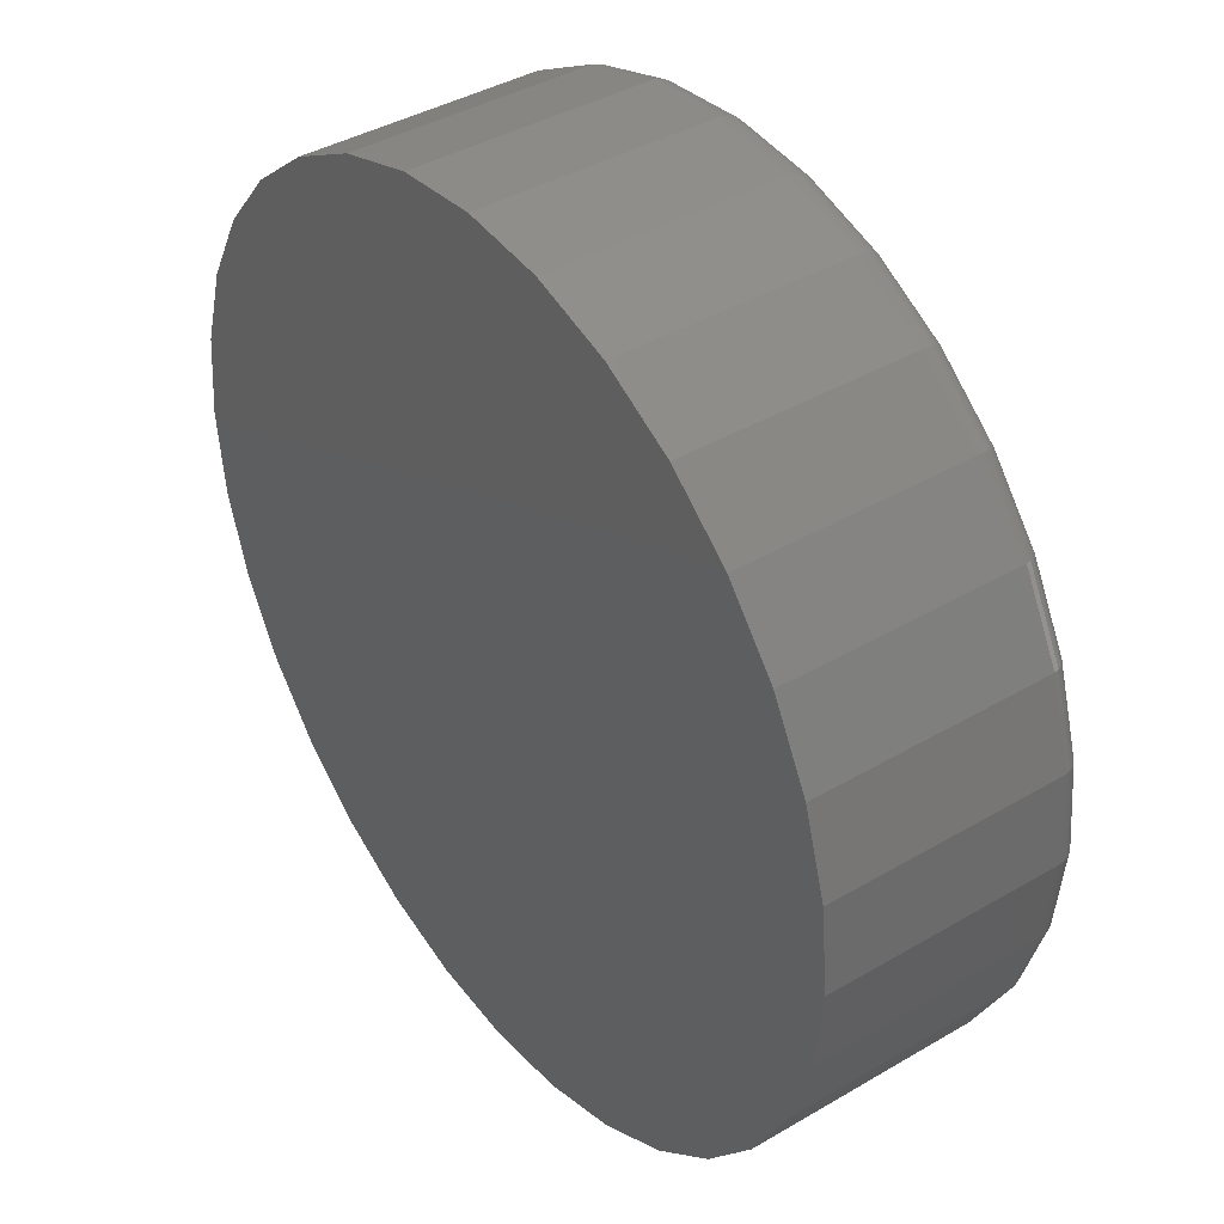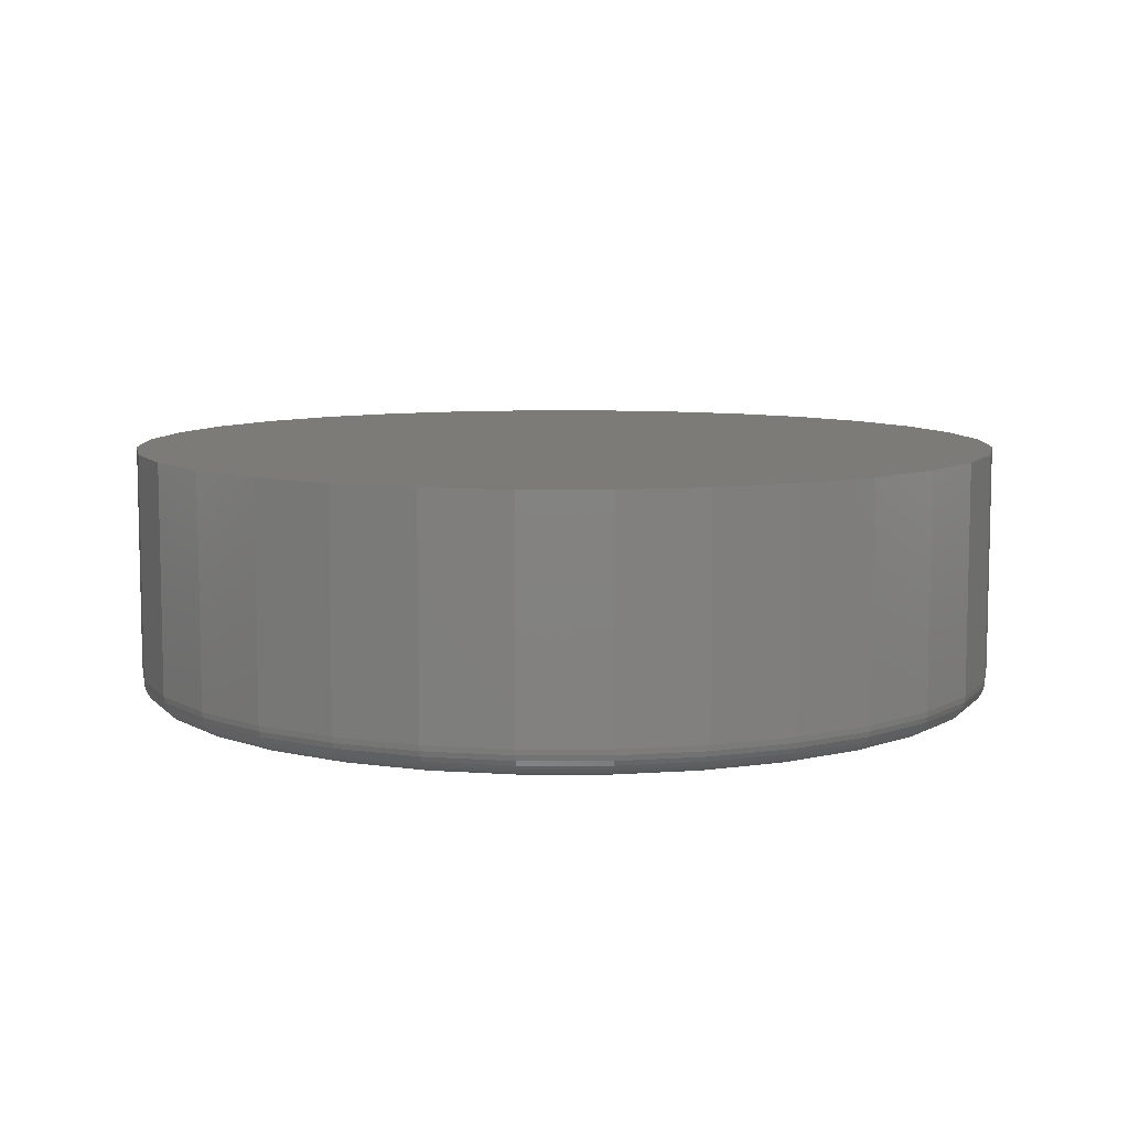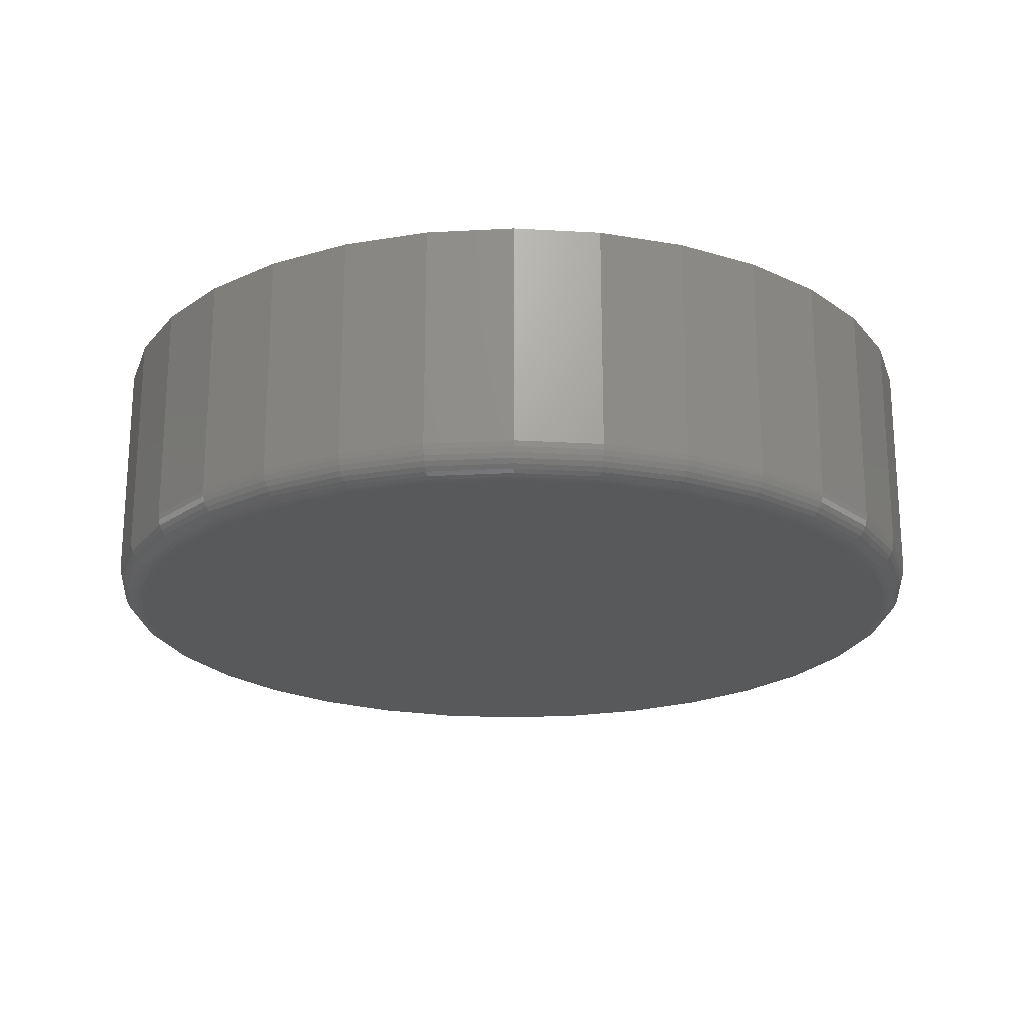
<metadata>
{"format":"stl","ext":"stl","renderer":"f3d","projection":"perspective","resolution":1024,"background":"white","views":[{"elev":40.2,"azim":54.1,"up":"+Y"},{"elev":8.2,"azim":-151.9,"up":"+Z"},{"elev":-21.4,"azim":67.3,"up":"+Z"}]}
</metadata>
<code>
# stl→obj: 320 verts, 636 faces
v 0.484 0.1091 0
v 0.5061 0.107 0
v 0.462 0.107 0
v 0.4408 0.1005 0
v 0.5273 0.1005 0
v 0.4212 0.09007 0
v 0.5469 0.09007 0
v 0.5273 -0.1084 0
v 0.4408 -0.1084 0
v 0.5469 -0.09797 0
v 0.462 -0.1149 0
v 0.5061 -0.1149 0
v 0.484 -0.117 0
v 0.4212 -0.09797 0
v 0.4041 -0.0839 0
v 0.564 -0.0839 0
v 0.39 -0.06677 0
v 0.5781 -0.06677 0
v 0.3796 -0.04722 0
v 0.5885 -0.04722 0
v 0.3731 -0.02601 0
v 0.5949 -0.02601 0
v 0.371 -0.003947 0
v 0.5971 -0.003947 0
v 0.3731 0.01811 0
v 0.5949 0.01811 0
v 0.3796 0.03932 0
v 0.5885 0.03932 0
v 0.39 0.05887 0
v 0.5781 0.05887 0
v 0.4041 0.07601 0
v 0.564 0.07601 0
v 0.6049 -0.003947 0.007812
v 0.6049 -0.003947 0.07031
v 0.6026 -0.02753 0.007812
v 0.6026 -0.02753 0.07031
v 0.5957 -0.05021 0.007812
v 0.5957 -0.05021 0.07031
v 0.5846 -0.07111 0.007812
v 0.5846 -0.07111 0.07031
v 0.5695 -0.08943 0.007812
v 0.5695 -0.08943 0.07031
v 0.5512 -0.1045 0.007812
v 0.5512 -0.1045 0.07031
v 0.5303 -0.1156 0.007812
v 0.5303 -0.1156 0.07031
v 0.5076 -0.1225 0.007812
v 0.5076 -0.1225 0.07031
v 0.484 -0.1248 0.007812
v 0.484 -0.1248 0.07031
v 0.4605 -0.1225 0.007812
v 0.4605 -0.1225 0.07031
v 0.4378 -0.1156 0.007812
v 0.4378 -0.1156 0.07031
v 0.4169 -0.1045 0.007812
v 0.4169 -0.1045 0.07031
v 0.3986 -0.08943 0.007812
v 0.3986 -0.08943 0.07031
v 0.3835 -0.07111 0.007812
v 0.3835 -0.07111 0.07031
v 0.3724 -0.05021 0.007812
v 0.3724 -0.05021 0.07031
v 0.3655 -0.02753 0.007812
v 0.3655 -0.02753 0.07031
v 0.3632 -0.003947 0.007812
v 0.3632 -0.003947 0.07031
v 0.3655 0.01964 0.007812
v 0.3655 0.01964 0.07031
v 0.3724 0.04231 0.007812
v 0.3724 0.04231 0.07031
v 0.3835 0.06321 0.007812
v 0.3835 0.06321 0.07031
v 0.3986 0.08153 0.007812
v 0.3986 0.08153 0.07031
v 0.4169 0.09657 0.007812
v 0.4169 0.09657 0.07031
v 0.4378 0.1077 0.007812
v 0.4378 0.1077 0.07031
v 0.4605 0.1146 0.007812
v 0.4605 0.1146 0.07031
v 0.484 0.1169 0.007812
v 0.484 0.1169 0.07031
v 0.5076 0.1146 0.007812
v 0.5076 0.1146 0.07031
v 0.5303 0.1077 0.007812
v 0.5303 0.1077 0.07031
v 0.5512 0.09657 0.007812
v 0.5512 0.09657 0.07031
v 0.5695 0.08153 0.007812
v 0.5695 0.08153 0.07031
v 0.5846 0.06321 0.007812
v 0.5846 0.06321 0.07031
v 0.5957 0.04231 0.007812
v 0.5957 0.04231 0.07031
v 0.6026 0.01964 0.007812
v 0.6026 0.01964 0.07031
v 0.6048 -0.003947 0.006288
v 0.6025 -0.0275 0.006288
v 0.6043 -0.003947 0.004823
v 0.602 -0.02742 0.004823
v 0.6036 -0.003947 0.003472
v 0.6013 -0.02727 0.003472
v 0.6026 -0.003947 0.002288
v 0.6004 -0.02709 0.002288
v 0.6015 -0.003947 0.001317
v 0.5992 -0.02685 0.001317
v 0.6001 -0.003947 0.0005947
v 0.5979 -0.02659 0.0005947
v 0.5986 -0.003947 0.0001501
v 0.5964 -0.0263 0.0001501
v 0.3656 -0.0275 0.006288
v 0.3633 -0.003947 0.006288
v 0.3661 -0.02742 0.004823
v 0.3638 -0.003947 0.004823
v 0.3668 -0.02727 0.003472
v 0.3645 -0.003947 0.003472
v 0.3677 -0.02709 0.002288
v 0.3654 -0.003947 0.002288
v 0.3689 -0.02685 0.001317
v 0.3666 -0.003947 0.001317
v 0.3702 -0.02659 0.0005947
v 0.368 -0.003947 0.0005947
v 0.3716 -0.0263 0.0001501
v 0.3694 -0.003947 0.0001501
v 0.3725 -0.05015 0.006288
v 0.3729 -0.04998 0.004823
v 0.3736 -0.04971 0.003472
v 0.3745 -0.04933 0.002288
v 0.3756 -0.04888 0.001317
v 0.3768 -0.04836 0.0005947
v 0.3782 -0.0478 0.0001501
v 0.3837 -0.07103 0.006288
v 0.384 -0.07078 0.004823
v 0.3846 -0.07038 0.003472
v 0.3854 -0.06984 0.002288
v 0.3864 -0.06918 0.001317
v 0.3875 -0.06843 0.0005947
v 0.3888 -0.06762 0.0001501
v 0.3987 -0.08932 0.006288
v 0.399 -0.08901 0.004823
v 0.3995 -0.0885 0.003472
v 0.4002 -0.08781 0.002288
v 0.401 -0.08697 0.001317
v 0.402 -0.08602 0.0005947
v 0.403 -0.08498 0.0001501
v 0.417 -0.1043 0.006288
v 0.4172 -0.104 0.004823
v 0.4176 -0.1034 0.003472
v 0.4182 -0.1026 0.002288
v 0.4188 -0.1016 0.001317
v 0.4196 -0.1005 0.0005947
v 0.4204 -0.09923 0.0001501
v 0.4378 -0.1155 0.006288
v 0.438 -0.1151 0.004823
v 0.4383 -0.1144 0.003472
v 0.4387 -0.1135 0.002288
v 0.4391 -0.1124 0.001317
v 0.4396 -0.1112 0.0005947
v 0.4402 -0.1098 0.0001501
v 0.4605 -0.1224 0.006288
v 0.4606 -0.1219 0.004823
v 0.4607 -0.1212 0.003472
v 0.4609 -0.1203 0.002288
v 0.4611 -0.1191 0.001317
v 0.4614 -0.1178 0.0005947
v 0.4617 -0.1163 0.0001501
v 0.484 -0.1247 0.006288
v 0.484 -0.1242 0.004823
v 0.484 -0.1235 0.003472
v 0.484 -0.1225 0.002288
v 0.484 -0.1214 0.001317
v 0.484 -0.12 0.0005947
v 0.484 -0.1185 0.0001501
v 0.5076 -0.1224 0.006288
v 0.5075 -0.1219 0.004823
v 0.5074 -0.1212 0.003472
v 0.5072 -0.1203 0.002288
v 0.507 -0.1191 0.001317
v 0.5067 -0.1178 0.0005947
v 0.5064 -0.1163 0.0001501
v 0.5303 -0.1155 0.006288
v 0.5301 -0.1151 0.004823
v 0.5298 -0.1144 0.003472
v 0.5294 -0.1135 0.002288
v 0.529 -0.1124 0.001317
v 0.5285 -0.1112 0.0005947
v 0.5279 -0.1098 0.0001501
v 0.5511 -0.1043 0.006288
v 0.5509 -0.104 0.004823
v 0.5505 -0.1034 0.003472
v 0.5499 -0.1026 0.002288
v 0.5493 -0.1016 0.001317
v 0.5485 -0.1005 0.0005947
v 0.5477 -0.09923 0.0001501
v 0.5694 -0.08932 0.006288
v 0.5691 -0.08901 0.004823
v 0.5686 -0.0885 0.003472
v 0.5679 -0.08781 0.002288
v 0.5671 -0.08697 0.001317
v 0.5661 -0.08602 0.0005947
v 0.5651 -0.08498 0.0001501
v 0.5844 -0.07103 0.006288
v 0.5841 -0.07078 0.004823
v 0.5835 -0.07038 0.003472
v 0.5827 -0.06984 0.002288
v 0.5817 -0.06918 0.001317
v 0.5806 -0.06843 0.0005947
v 0.5793 -0.06762 0.0001501
v 0.5956 -0.05015 0.006288
v 0.5952 -0.04998 0.004823
v 0.5945 -0.04971 0.003472
v 0.5936 -0.04933 0.002288
v 0.5925 -0.04888 0.001317
v 0.5913 -0.04836 0.0005947
v 0.5899 -0.0478 0.0001501
v 0.3656 0.01961 0.006288
v 0.3661 0.01952 0.004823
v 0.3668 0.01938 0.003472
v 0.3677 0.01919 0.002288
v 0.3689 0.01896 0.001317
v 0.3702 0.0187 0.0005947
v 0.3716 0.01841 0.0001501
v 0.6025 0.01961 0.006288
v 0.602 0.01952 0.004823
v 0.6013 0.01938 0.003472
v 0.6004 0.01919 0.002288
v 0.5992 0.01896 0.001317
v 0.5979 0.0187 0.0005947
v 0.5964 0.01841 0.0001501
v 0.5956 0.04226 0.006288
v 0.5952 0.04209 0.004823
v 0.5945 0.04181 0.003472
v 0.5936 0.04144 0.002288
v 0.5925 0.04099 0.001317
v 0.5913 0.04047 0.0005947
v 0.5899 0.03991 0.0001501
v 0.5844 0.06313 0.006288
v 0.5841 0.06288 0.004823
v 0.5835 0.06248 0.003472
v 0.5827 0.06194 0.002288
v 0.5817 0.06129 0.001317
v 0.5806 0.06054 0.0005947
v 0.5793 0.05972 0.0001501
v 0.5694 0.08143 0.006288
v 0.5691 0.08111 0.004823
v 0.5686 0.0806 0.003472
v 0.5679 0.07992 0.002288
v 0.5671 0.07908 0.001317
v 0.5661 0.07812 0.0005947
v 0.5651 0.07709 0.0001501
v 0.5511 0.09644 0.006288
v 0.5509 0.09607 0.004823
v 0.5505 0.09547 0.003472
v 0.5499 0.09466 0.002288
v 0.5493 0.09368 0.001317
v 0.5485 0.09256 0.0005947
v 0.5477 0.09134 0.0001501
v 0.5303 0.1076 0.006288
v 0.5301 0.1072 0.004823
v 0.5298 0.1065 0.003472
v 0.5294 0.1056 0.002288
v 0.529 0.1045 0.001317
v 0.5285 0.1033 0.0005947
v 0.5279 0.1019 0.0001501
v 0.5076 0.1145 0.006288
v 0.5075 0.114 0.004823
v 0.5074 0.1133 0.003472
v 0.5072 0.1124 0.002288
v 0.507 0.1112 0.001317
v 0.5067 0.1099 0.0005947
v 0.5064 0.1085 0.0001501
v 0.484 0.1168 0.006288
v 0.484 0.1163 0.004823
v 0.484 0.1156 0.003472
v 0.484 0.1147 0.002288
v 0.484 0.1135 0.001317
v 0.484 0.1121 0.0005947
v 0.484 0.1107 0.0001501
v 0.4605 0.1145 0.006288
v 0.4606 0.114 0.004823
v 0.4607 0.1133 0.003472
v 0.4609 0.1124 0.002288
v 0.4611 0.1112 0.001317
v 0.4614 0.1099 0.0005947
v 0.4617 0.1085 0.0001501
v 0.4378 0.1076 0.006288
v 0.438 0.1072 0.004823
v 0.4383 0.1065 0.003472
v 0.4387 0.1056 0.002288
v 0.4391 0.1045 0.001317
v 0.4396 0.1033 0.0005947
v 0.4402 0.1019 0.0001501
v 0.417 0.09644 0.006288
v 0.4172 0.09607 0.004823
v 0.4176 0.09547 0.003472
v 0.4182 0.09466 0.002288
v 0.4188 0.09368 0.001317
v 0.4196 0.09256 0.0005947
v 0.4204 0.09134 0.0001501
v 0.3987 0.08143 0.006288
v 0.399 0.08111 0.004823
v 0.3995 0.0806 0.003472
v 0.4002 0.07992 0.002288
v 0.401 0.07908 0.001317
v 0.402 0.07812 0.0005947
v 0.403 0.07709 0.0001501
v 0.3837 0.06313 0.006288
v 0.384 0.06288 0.004823
v 0.3846 0.06248 0.003472
v 0.3854 0.06194 0.002288
v 0.3864 0.06129 0.001317
v 0.3875 0.06054 0.0005947
v 0.3888 0.05972 0.0001501
v 0.3725 0.04226 0.006288
v 0.3729 0.04209 0.004823
v 0.3736 0.04181 0.003472
v 0.3745 0.04144 0.002288
v 0.3756 0.04099 0.001317
v 0.3768 0.04047 0.0005947
v 0.3782 0.03991 0.0001501
f 1 2 3
f 4 3 2
f 5 4 2
f 6 4 5
f 7 6 5
f 8 9 10
f 11 9 8
f 12 11 8
f 13 11 12
f 9 14 10
f 10 14 15
f 10 15 16
f 16 15 17
f 16 17 18
f 18 17 19
f 18 19 20
f 20 19 21
f 20 21 22
f 22 21 23
f 22 23 24
f 24 23 25
f 24 25 26
f 26 25 27
f 26 27 28
f 28 27 29
f 28 29 30
f 30 29 31
f 30 31 32
f 32 31 6
f 32 6 7
f 33 34 35
f 35 34 36
f 35 36 37
f 37 36 38
f 37 38 39
f 39 38 40
f 39 40 41
f 41 40 42
f 41 42 43
f 43 42 44
f 43 44 45
f 45 44 46
f 45 46 47
f 47 46 48
f 47 48 49
f 49 48 50
f 49 50 51
f 51 50 52
f 51 52 53
f 53 52 54
f 53 54 55
f 55 54 56
f 55 56 57
f 57 56 58
f 57 58 59
f 59 58 60
f 59 60 61
f 61 60 62
f 61 62 63
f 63 62 64
f 63 64 65
f 65 64 66
f 65 66 67
f 67 66 68
f 67 68 69
f 69 68 70
f 69 70 71
f 71 70 72
f 71 72 73
f 73 72 74
f 73 74 75
f 75 74 76
f 75 76 77
f 77 76 78
f 77 78 79
f 79 78 80
f 79 80 81
f 81 80 82
f 81 82 83
f 83 82 84
f 83 84 85
f 85 84 86
f 85 86 87
f 87 86 88
f 87 88 89
f 89 88 90
f 89 90 91
f 91 90 92
f 91 92 93
f 93 92 94
f 93 94 95
f 95 94 96
f 95 96 33
f 33 96 34
f 33 35 97
f 97 35 98
f 97 98 99
f 99 98 100
f 99 100 101
f 101 100 102
f 101 102 103
f 103 102 104
f 103 104 105
f 105 104 106
f 105 106 107
f 107 106 108
f 107 108 109
f 109 108 110
f 109 110 24
f 24 110 22
f 63 65 111
f 111 65 112
f 111 112 113
f 113 112 114
f 113 114 115
f 115 114 116
f 115 116 117
f 117 116 118
f 117 118 119
f 119 118 120
f 119 120 121
f 121 120 122
f 121 122 123
f 123 122 124
f 123 124 21
f 21 124 23
f 61 63 125
f 125 63 111
f 125 111 126
f 126 111 113
f 126 113 127
f 127 113 115
f 127 115 128
f 128 115 117
f 128 117 129
f 129 117 119
f 129 119 130
f 130 119 121
f 130 121 131
f 131 121 123
f 131 123 19
f 19 123 21
f 59 61 132
f 132 61 125
f 132 125 133
f 133 125 126
f 133 126 134
f 134 126 127
f 134 127 135
f 135 127 128
f 135 128 136
f 136 128 129
f 136 129 137
f 137 129 130
f 137 130 138
f 138 130 131
f 138 131 17
f 17 131 19
f 57 59 139
f 139 59 132
f 139 132 140
f 140 132 133
f 140 133 141
f 141 133 134
f 141 134 142
f 142 134 135
f 142 135 143
f 143 135 136
f 143 136 144
f 144 136 137
f 144 137 145
f 145 137 138
f 145 138 15
f 15 138 17
f 55 57 146
f 146 57 139
f 146 139 147
f 147 139 140
f 147 140 148
f 148 140 141
f 148 141 149
f 149 141 142
f 149 142 150
f 150 142 143
f 150 143 151
f 151 143 144
f 151 144 152
f 152 144 145
f 152 145 14
f 14 145 15
f 53 55 153
f 153 55 146
f 153 146 154
f 154 146 147
f 154 147 155
f 155 147 148
f 155 148 156
f 156 148 149
f 156 149 157
f 157 149 150
f 157 150 158
f 158 150 151
f 158 151 159
f 159 151 152
f 159 152 9
f 9 152 14
f 51 53 160
f 160 53 153
f 160 153 161
f 161 153 154
f 161 154 162
f 162 154 155
f 162 155 163
f 163 155 156
f 163 156 164
f 164 156 157
f 164 157 165
f 165 157 158
f 165 158 166
f 166 158 159
f 166 159 11
f 11 159 9
f 49 51 167
f 167 51 160
f 167 160 168
f 168 160 161
f 168 161 169
f 169 161 162
f 169 162 170
f 170 162 163
f 170 163 171
f 171 163 164
f 171 164 172
f 172 164 165
f 172 165 173
f 173 165 166
f 173 166 13
f 13 166 11
f 47 49 174
f 174 49 167
f 174 167 175
f 175 167 168
f 175 168 176
f 176 168 169
f 176 169 177
f 177 169 170
f 177 170 178
f 178 170 171
f 178 171 179
f 179 171 172
f 179 172 180
f 180 172 173
f 180 173 12
f 12 173 13
f 45 47 181
f 181 47 174
f 181 174 182
f 182 174 175
f 182 175 183
f 183 175 176
f 183 176 184
f 184 176 177
f 184 177 185
f 185 177 178
f 185 178 186
f 186 178 179
f 186 179 187
f 187 179 180
f 187 180 8
f 8 180 12
f 43 45 188
f 188 45 181
f 188 181 189
f 189 181 182
f 189 182 190
f 190 182 183
f 190 183 191
f 191 183 184
f 191 184 192
f 192 184 185
f 192 185 193
f 193 185 186
f 193 186 194
f 194 186 187
f 194 187 10
f 10 187 8
f 41 43 195
f 195 43 188
f 195 188 196
f 196 188 189
f 196 189 197
f 197 189 190
f 197 190 198
f 198 190 191
f 198 191 199
f 199 191 192
f 199 192 200
f 200 192 193
f 200 193 201
f 201 193 194
f 201 194 16
f 16 194 10
f 39 41 202
f 202 41 195
f 202 195 203
f 203 195 196
f 203 196 204
f 204 196 197
f 204 197 205
f 205 197 198
f 205 198 206
f 206 198 199
f 206 199 207
f 207 199 200
f 207 200 208
f 208 200 201
f 208 201 18
f 18 201 16
f 37 39 209
f 209 39 202
f 209 202 210
f 210 202 203
f 210 203 211
f 211 203 204
f 211 204 212
f 212 204 205
f 212 205 213
f 213 205 206
f 213 206 214
f 214 206 207
f 214 207 215
f 215 207 208
f 215 208 20
f 20 208 18
f 35 37 98
f 98 37 209
f 98 209 100
f 100 209 210
f 100 210 102
f 102 210 211
f 102 211 104
f 104 211 212
f 104 212 106
f 106 212 213
f 106 213 108
f 108 213 214
f 108 214 110
f 110 214 215
f 110 215 22
f 22 215 20
f 65 67 112
f 112 67 216
f 112 216 114
f 114 216 217
f 114 217 116
f 116 217 218
f 116 218 118
f 118 218 219
f 118 219 120
f 120 219 220
f 120 220 122
f 122 220 221
f 122 221 124
f 124 221 222
f 124 222 23
f 23 222 25
f 95 33 223
f 223 33 97
f 223 97 224
f 224 97 99
f 224 99 225
f 225 99 101
f 225 101 226
f 226 101 103
f 226 103 227
f 227 103 105
f 227 105 228
f 228 105 107
f 228 107 229
f 229 107 109
f 229 109 26
f 26 109 24
f 93 95 230
f 230 95 223
f 230 223 231
f 231 223 224
f 231 224 232
f 232 224 225
f 232 225 233
f 233 225 226
f 233 226 234
f 234 226 227
f 234 227 235
f 235 227 228
f 235 228 236
f 236 228 229
f 236 229 28
f 28 229 26
f 91 93 237
f 237 93 230
f 237 230 238
f 238 230 231
f 238 231 239
f 239 231 232
f 239 232 240
f 240 232 233
f 240 233 241
f 241 233 234
f 241 234 242
f 242 234 235
f 242 235 243
f 243 235 236
f 243 236 30
f 30 236 28
f 89 91 244
f 244 91 237
f 244 237 245
f 245 237 238
f 245 238 246
f 246 238 239
f 246 239 247
f 247 239 240
f 247 240 248
f 248 240 241
f 248 241 249
f 249 241 242
f 249 242 250
f 250 242 243
f 250 243 32
f 32 243 30
f 87 89 251
f 251 89 244
f 251 244 252
f 252 244 245
f 252 245 253
f 253 245 246
f 253 246 254
f 254 246 247
f 254 247 255
f 255 247 248
f 255 248 256
f 256 248 249
f 256 249 257
f 257 249 250
f 257 250 7
f 7 250 32
f 85 87 258
f 258 87 251
f 258 251 259
f 259 251 252
f 259 252 260
f 260 252 253
f 260 253 261
f 261 253 254
f 261 254 262
f 262 254 255
f 262 255 263
f 263 255 256
f 263 256 264
f 264 256 257
f 264 257 5
f 5 257 7
f 83 85 265
f 265 85 258
f 265 258 266
f 266 258 259
f 266 259 267
f 267 259 260
f 267 260 268
f 268 260 261
f 268 261 269
f 269 261 262
f 269 262 270
f 270 262 263
f 270 263 271
f 271 263 264
f 271 264 2
f 2 264 5
f 81 83 272
f 272 83 265
f 272 265 273
f 273 265 266
f 273 266 274
f 274 266 267
f 274 267 275
f 275 267 268
f 275 268 276
f 276 268 269
f 276 269 277
f 277 269 270
f 277 270 278
f 278 270 271
f 278 271 1
f 1 271 2
f 79 81 279
f 279 81 272
f 279 272 280
f 280 272 273
f 280 273 281
f 281 273 274
f 281 274 282
f 282 274 275
f 282 275 283
f 283 275 276
f 283 276 284
f 284 276 277
f 284 277 285
f 285 277 278
f 285 278 3
f 3 278 1
f 77 79 286
f 286 79 279
f 286 279 287
f 287 279 280
f 287 280 288
f 288 280 281
f 288 281 289
f 289 281 282
f 289 282 290
f 290 282 283
f 290 283 291
f 291 283 284
f 291 284 292
f 292 284 285
f 292 285 4
f 4 285 3
f 75 77 293
f 293 77 286
f 293 286 294
f 294 286 287
f 294 287 295
f 295 287 288
f 295 288 296
f 296 288 289
f 296 289 297
f 297 289 290
f 297 290 298
f 298 290 291
f 298 291 299
f 299 291 292
f 299 292 6
f 6 292 4
f 73 75 300
f 300 75 293
f 300 293 301
f 301 293 294
f 301 294 302
f 302 294 295
f 302 295 303
f 303 295 296
f 303 296 304
f 304 296 297
f 304 297 305
f 305 297 298
f 305 298 306
f 306 298 299
f 306 299 31
f 31 299 6
f 71 73 307
f 307 73 300
f 307 300 308
f 308 300 301
f 308 301 309
f 309 301 302
f 309 302 310
f 310 302 303
f 310 303 311
f 311 303 304
f 311 304 312
f 312 304 305
f 312 305 313
f 313 305 306
f 313 306 29
f 29 306 31
f 69 71 314
f 314 71 307
f 314 307 315
f 315 307 308
f 315 308 316
f 316 308 309
f 316 309 317
f 317 309 310
f 317 310 318
f 318 310 311
f 318 311 319
f 319 311 312
f 319 312 320
f 320 312 313
f 320 313 27
f 27 313 29
f 67 69 216
f 216 69 314
f 216 314 217
f 217 314 315
f 217 315 218
f 218 315 316
f 218 316 219
f 219 316 317
f 219 317 220
f 220 317 318
f 220 318 221
f 221 318 319
f 221 319 222
f 222 319 320
f 222 320 25
f 25 320 27
f 80 84 82
f 84 80 78
f 84 78 86
f 86 78 76
f 86 76 88
f 44 54 46
f 46 54 52
f 46 52 48
f 48 52 50
f 88 76 90
f 90 76 74
f 90 74 92
f 92 74 72
f 92 72 94
f 94 72 70
f 94 70 96
f 96 70 68
f 96 68 34
f 34 68 66
f 34 66 36
f 36 66 64
f 36 64 38
f 38 64 62
f 38 62 40
f 40 62 60
f 40 60 42
f 42 60 58
f 42 58 44
f 44 58 56
f 44 56 54

</code>
